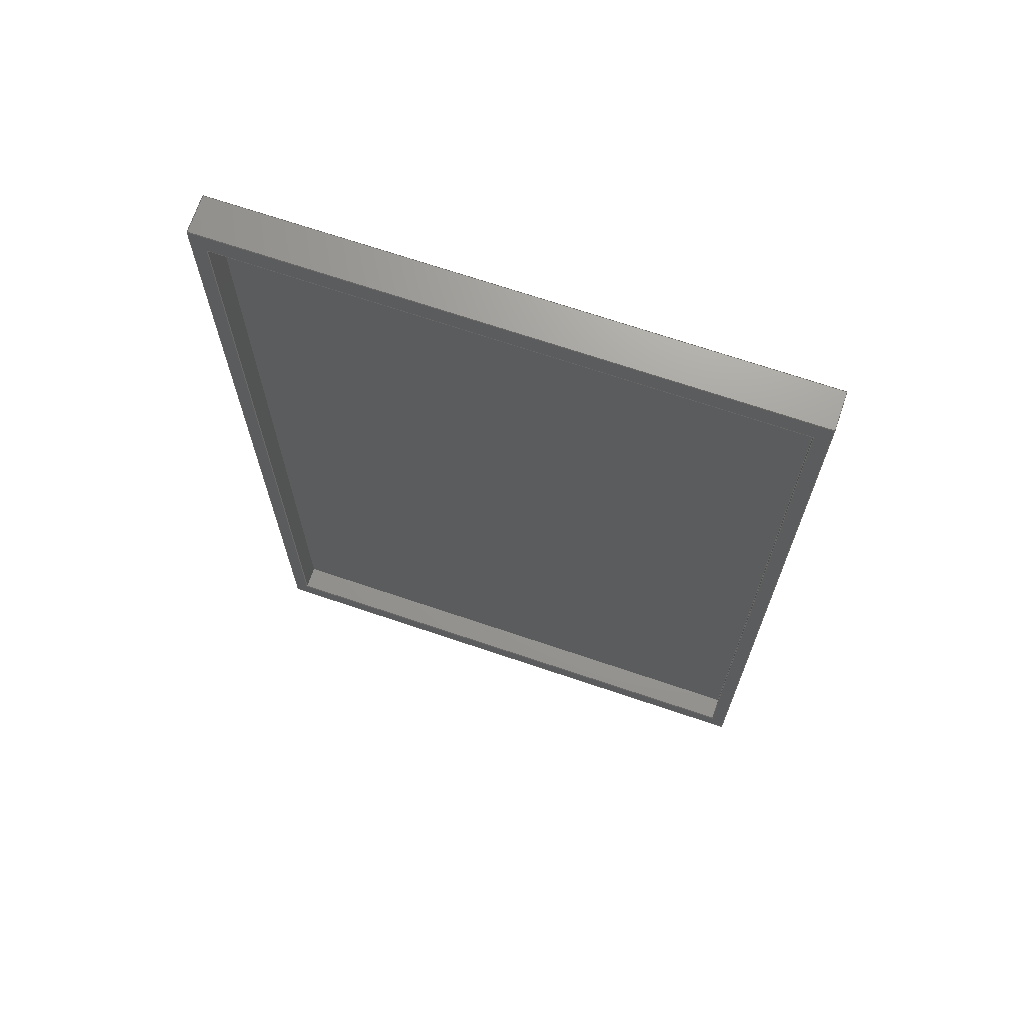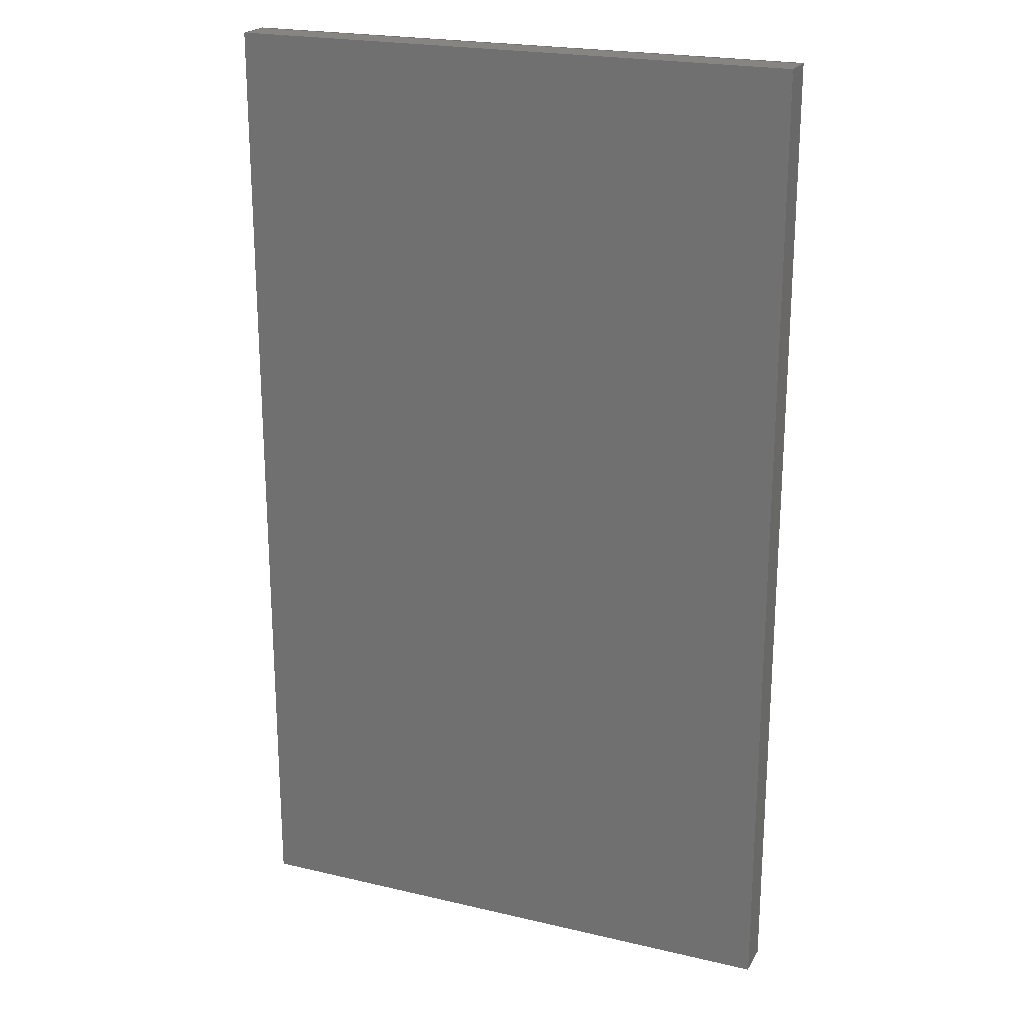
<metadata>
{"format":"step","ext":"stp","renderer":"f3d","projection":"perspective","resolution":1024,"background":"white","views":[{"elev":69.7,"azim":-161.3,"up":"+Y"},{"elev":21.7,"azim":22.5,"up":"+Y"}]}
</metadata>
<code>
ISO-10303-21;
DATA;
#1=SHAPE_REPRESENTATION_RELATIONSHIP('','',#249,#3);
#2=MANIFOLD_SOLID_BREP('brep_1',#4);
#3=ADVANCED_BREP_SHAPE_REPRESENTATION('brep_rep_0',(#2,#262),#248);
#4=CLOSED_SHELL('',(#6,#7,#8,#9,#10,#11,#12,#13,#14,#15,#16));
#5=FACE_BOUND('',#39,.T.);
#6=ADVANCED_FACE('',(#17),#152,.T.);
#7=ADVANCED_FACE('',(#18),#153,.T.);
#8=ADVANCED_FACE('',(#19),#154,.T.);
#9=ADVANCED_FACE('',(#20),#155,.T.);
#10=ADVANCED_FACE('',(#21),#156,.T.);
#11=ADVANCED_FACE('',(#22),#157,.T.);
#12=ADVANCED_FACE('',(#23),#158,.T.);
#13=ADVANCED_FACE('',(#24),#159,.T.);
#14=ADVANCED_FACE('',(#25),#160,.T.);
#15=ADVANCED_FACE('',(#26),#161,.T.);
#16=ADVANCED_FACE('',(#27,#5),#162,.T.);
#17=FACE_OUTER_BOUND('',#28,.T.);
#18=FACE_OUTER_BOUND('',#29,.T.);
#19=FACE_OUTER_BOUND('',#30,.T.);
#20=FACE_OUTER_BOUND('',#31,.T.);
#21=FACE_OUTER_BOUND('',#32,.T.);
#22=FACE_OUTER_BOUND('',#33,.T.);
#23=FACE_OUTER_BOUND('',#34,.T.);
#24=FACE_OUTER_BOUND('',#35,.T.);
#25=FACE_OUTER_BOUND('',#36,.T.);
#26=FACE_OUTER_BOUND('',#37,.T.);
#27=FACE_OUTER_BOUND('',#38,.T.);
#28=EDGE_LOOP('',(#40,#41,#42,#43));
#29=EDGE_LOOP('',(#44,#45,#46,#47));
#30=EDGE_LOOP('',(#48,#49,#50,#51));
#31=EDGE_LOOP('',(#52,#53,#54,#55));
#32=EDGE_LOOP('',(#56,#57,#58,#59));
#33=EDGE_LOOP('',(#60,#61,#62,#63));
#34=EDGE_LOOP('',(#64,#65,#66,#67));
#35=EDGE_LOOP('',(#68,#69,#70,#71));
#36=EDGE_LOOP('',(#72,#73,#74,#75));
#37=EDGE_LOOP('',(#76,#77,#78,#79));
#38=EDGE_LOOP('',(#80,#81,#82,#83));
#39=EDGE_LOOP('',(#84,#85,#86,#87));
#40=ORIENTED_EDGE('',*,*,#91,.F.);
#41=ORIENTED_EDGE('',*,*,#90,.F.);
#42=ORIENTED_EDGE('',*,*,#89,.F.);
#43=ORIENTED_EDGE('',*,*,#88,.F.);
#44=ORIENTED_EDGE('',*,*,#92,.T.);
#45=ORIENTED_EDGE('',*,*,#93,.T.);
#46=ORIENTED_EDGE('',*,*,#94,.T.);
#47=ORIENTED_EDGE('',*,*,#95,.T.);
#48=ORIENTED_EDGE('',*,*,#98,.T.);
#49=ORIENTED_EDGE('',*,*,#97,.T.);
#50=ORIENTED_EDGE('',*,*,#96,.F.);
#51=ORIENTED_EDGE('',*,*,#92,.F.);
#52=ORIENTED_EDGE('',*,*,#96,.T.);
#53=ORIENTED_EDGE('',*,*,#100,.T.);
#54=ORIENTED_EDGE('',*,*,#99,.F.);
#55=ORIENTED_EDGE('',*,*,#93,.F.);
#56=ORIENTED_EDGE('',*,*,#99,.T.);
#57=ORIENTED_EDGE('',*,*,#102,.T.);
#58=ORIENTED_EDGE('',*,*,#101,.F.);
#59=ORIENTED_EDGE('',*,*,#94,.F.);
#60=ORIENTED_EDGE('',*,*,#101,.T.);
#61=ORIENTED_EDGE('',*,*,#103,.T.);
#62=ORIENTED_EDGE('',*,*,#98,.F.);
#63=ORIENTED_EDGE('',*,*,#95,.F.);
#64=ORIENTED_EDGE('',*,*,#90,.T.);
#65=ORIENTED_EDGE('',*,*,#104,.T.);
#66=ORIENTED_EDGE('',*,*,#105,.F.);
#67=ORIENTED_EDGE('',*,*,#106,.F.);
#68=ORIENTED_EDGE('',*,*,#89,.T.);
#69=ORIENTED_EDGE('',*,*,#106,.T.);
#70=ORIENTED_EDGE('',*,*,#107,.F.);
#71=ORIENTED_EDGE('',*,*,#108,.F.);
#72=ORIENTED_EDGE('',*,*,#91,.T.);
#73=ORIENTED_EDGE('',*,*,#109,.T.);
#74=ORIENTED_EDGE('',*,*,#110,.F.);
#75=ORIENTED_EDGE('',*,*,#104,.F.);
#76=ORIENTED_EDGE('',*,*,#88,.T.);
#77=ORIENTED_EDGE('',*,*,#108,.T.);
#78=ORIENTED_EDGE('',*,*,#111,.F.);
#79=ORIENTED_EDGE('',*,*,#109,.F.);
#80=ORIENTED_EDGE('',*,*,#102,.F.);
#81=ORIENTED_EDGE('',*,*,#100,.F.);
#82=ORIENTED_EDGE('',*,*,#97,.F.);
#83=ORIENTED_EDGE('',*,*,#103,.F.);
#84=ORIENTED_EDGE('',*,*,#111,.T.);
#85=ORIENTED_EDGE('',*,*,#107,.T.);
#86=ORIENTED_EDGE('',*,*,#105,.T.);
#87=ORIENTED_EDGE('',*,*,#110,.T.);
#88=EDGE_CURVE('',#136,#137,#112,.T.);
#89=EDGE_CURVE('',#137,#138,#113,.T.);
#90=EDGE_CURVE('',#138,#139,#114,.T.);
#91=EDGE_CURVE('',#139,#136,#115,.T.);
#92=EDGE_CURVE('',#140,#141,#116,.T.);
#93=EDGE_CURVE('',#141,#142,#117,.T.);
#94=EDGE_CURVE('',#142,#143,#118,.T.);
#95=EDGE_CURVE('',#143,#140,#119,.T.);
#96=EDGE_CURVE('',#141,#144,#120,.T.);
#97=EDGE_CURVE('',#145,#144,#121,.T.);
#98=EDGE_CURVE('',#140,#145,#122,.T.);
#99=EDGE_CURVE('',#142,#146,#123,.T.);
#100=EDGE_CURVE('',#144,#146,#124,.T.);
#101=EDGE_CURVE('',#143,#147,#125,.T.);
#102=EDGE_CURVE('',#146,#147,#126,.T.);
#103=EDGE_CURVE('',#147,#145,#127,.T.);
#104=EDGE_CURVE('',#139,#148,#128,.T.);
#105=EDGE_CURVE('',#149,#148,#129,.T.);
#106=EDGE_CURVE('',#138,#149,#130,.T.);
#107=EDGE_CURVE('',#150,#149,#131,.T.);
#108=EDGE_CURVE('',#137,#150,#132,.T.);
#109=EDGE_CURVE('',#136,#151,#133,.T.);
#110=EDGE_CURVE('',#148,#151,#134,.T.);
#111=EDGE_CURVE('',#151,#150,#135,.T.);
#112=B_SPLINE_CURVE_WITH_KNOTS('',1,(#306,#307),.UNSPECIFIED.,.F.,.F.,(2,
2),(0,44.2),.UNSPECIFIED.);
#113=B_SPLINE_CURVE_WITH_KNOTS('',1,(#308,#309),.UNSPECIFIED.,.F.,.F.,(2,
2),(0,75.2),.UNSPECIFIED.);
#114=B_SPLINE_CURVE_WITH_KNOTS('',1,(#310,#311),.UNSPECIFIED.,.F.,.F.,(2,
2),(-44.2,0),.UNSPECIFIED.);
#115=B_SPLINE_CURVE_WITH_KNOTS('',1,(#312,#313),.UNSPECIFIED.,.F.,.F.,(2,
2),(-75.2,0),.UNSPECIFIED.);
#116=B_SPLINE_CURVE_WITH_KNOTS('',1,(#314,#315),.UNSPECIFIED.,.F.,.F.,(2,
2),(0,44.2),.UNSPECIFIED.);
#117=B_SPLINE_CURVE_WITH_KNOTS('',1,(#316,#317),.UNSPECIFIED.,.F.,.F.,(2,
2),(0,75.2),.UNSPECIFIED.);
#118=B_SPLINE_CURVE_WITH_KNOTS('',1,(#318,#319),.UNSPECIFIED.,.F.,.F.,(2,
2),(-44.2,0),.UNSPECIFIED.);
#119=B_SPLINE_CURVE_WITH_KNOTS('',1,(#320,#321),.UNSPECIFIED.,.F.,.F.,(2,
2),(-75.2,0),.UNSPECIFIED.);
#120=B_SPLINE_CURVE_WITH_KNOTS('',1,(#322,#323),.UNSPECIFIED.,.F.,.F.,(2,
2),(0,3),.UNSPECIFIED.);
#121=B_SPLINE_CURVE_WITH_KNOTS('',1,(#324,#325),.UNSPECIFIED.,.F.,.F.,(2,
2),(0,44.2),.UNSPECIFIED.);
#122=B_SPLINE_CURVE_WITH_KNOTS('',1,(#326,#327),.UNSPECIFIED.,.F.,.F.,(2,
2),(0,3),.UNSPECIFIED.);
#123=B_SPLINE_CURVE_WITH_KNOTS('',1,(#328,#329),.UNSPECIFIED.,.F.,.F.,(2,
2),(0,3),.UNSPECIFIED.);
#124=B_SPLINE_CURVE_WITH_KNOTS('',1,(#330,#331),.UNSPECIFIED.,.F.,.F.,(2,
2),(0,75.2),.UNSPECIFIED.);
#125=B_SPLINE_CURVE_WITH_KNOTS('',1,(#332,#333),.UNSPECIFIED.,.F.,.F.,(2,
2),(0,3),.UNSPECIFIED.);
#126=B_SPLINE_CURVE_WITH_KNOTS('',1,(#334,#335),.UNSPECIFIED.,.F.,.F.,(2,
2),(-44.2,0),.UNSPECIFIED.);
#127=B_SPLINE_CURVE_WITH_KNOTS('',1,(#336,#337),.UNSPECIFIED.,.F.,.F.,(2,
2),(-75.2,0),.UNSPECIFIED.);
#128=B_SPLINE_CURVE_WITH_KNOTS('',1,(#338,#339),.UNSPECIFIED.,.F.,.F.,(2,
2),(0,2),.UNSPECIFIED.);
#129=B_SPLINE_CURVE_WITH_KNOTS('',1,(#340,#341),.UNSPECIFIED.,.F.,.F.,(2,
2),(-44.2,0),.UNSPECIFIED.);
#130=B_SPLINE_CURVE_WITH_KNOTS('',1,(#342,#343),.UNSPECIFIED.,.F.,.F.,(2,
2),(0,2),.UNSPECIFIED.);
#131=B_SPLINE_CURVE_WITH_KNOTS('',1,(#344,#345),.UNSPECIFIED.,.F.,.F.,(2,
2),(0,75.2),.UNSPECIFIED.);
#132=B_SPLINE_CURVE_WITH_KNOTS('',1,(#346,#347),.UNSPECIFIED.,.F.,.F.,(2,
2),(0,2),.UNSPECIFIED.);
#133=B_SPLINE_CURVE_WITH_KNOTS('',1,(#348,#349),.UNSPECIFIED.,.F.,.F.,(2,
2),(0,2),.UNSPECIFIED.);
#134=B_SPLINE_CURVE_WITH_KNOTS('',1,(#350,#351),.UNSPECIFIED.,.F.,.F.,(2,
2),(-75.2,0),.UNSPECIFIED.);
#135=B_SPLINE_CURVE_WITH_KNOTS('',1,(#352,#353),.UNSPECIFIED.,.F.,.F.,(2,
2),(0,44.2),.UNSPECIFIED.);
#136=VERTEX_POINT('',#290);
#137=VERTEX_POINT('',#291);
#138=VERTEX_POINT('',#292);
#139=VERTEX_POINT('',#293);
#140=VERTEX_POINT('',#294);
#141=VERTEX_POINT('',#295);
#142=VERTEX_POINT('',#296);
#143=VERTEX_POINT('',#297);
#144=VERTEX_POINT('',#298);
#145=VERTEX_POINT('',#299);
#146=VERTEX_POINT('',#300);
#147=VERTEX_POINT('',#301);
#148=VERTEX_POINT('',#302);
#149=VERTEX_POINT('',#303);
#150=VERTEX_POINT('',#304);
#151=VERTEX_POINT('',#305);
#152=PLANE('',#251);
#153=PLANE('',#252);
#154=PLANE('',#253);
#155=PLANE('',#254);
#156=PLANE('',#255);
#157=PLANE('',#256);
#158=PLANE('',#257);
#159=PLANE('',#258);
#160=PLANE('',#259);
#161=PLANE('',#260);
#162=PLANE('',#261);
#163=SHAPE_DEFINITION_REPRESENTATION(#164,#249);
#164=PRODUCT_DEFINITION_SHAPE($,$,#166);
#165=PRODUCT_DEFINITION_CONTEXT('3D Mechanical Parts',#238,'design');
#166=PRODUCT_DEFINITION('A','First version',#208,#165);
#167=DATE_TIME_ROLE('classification_date');
#168=DATE_TIME_ROLE('creation_date');
#169=APPLIED_DATE_AND_TIME_ASSIGNMENT(#193,#167,(#172));
#170=APPLIED_DATE_AND_TIME_ASSIGNMENT(#195,#168,(#166));
#171=SECURITY_CLASSIFICATION_LEVEL('unclassified');
#172=SECURITY_CLASSIFICATION('A','Security for version',#171);
#173=APPLIED_SECURITY_CLASSIFICATION_ASSIGNMENT(#172,(#208));
#174=APPROVAL_ROLE('Version approval');
#175=APPROVAL_ROLE('Version Security approval');
#176=APPROVAL_ROLE('Definition approval');
#177=APPROVAL_PERSON_ORGANIZATION(#226,#202,#174);
#178=APPROVAL_PERSON_ORGANIZATION(#227,#203,#175);
#179=APPROVAL_PERSON_ORGANIZATION(#230,#204,#176);
#180=COORDINATED_UNIVERSAL_TIME_OFFSET(5,0,.BEHIND.);
#181=LOCAL_TIME(0,0,0,#180);
#182=LOCAL_TIME(0,0,0,#180);
#183=LOCAL_TIME(0,0,0,#180);
#184=LOCAL_TIME(0,0,0,#180);
#185=LOCAL_TIME(0,0,0,#180);
#186=CALENDAR_DATE(1999,1,1);
#187=CALENDAR_DATE(1999,1,1);
#188=CALENDAR_DATE(1999,1,1);
#189=CALENDAR_DATE(1999,1,1);
#190=CALENDAR_DATE(1999,1,1);
#191=DATE_AND_TIME(#186,#181);
#192=DATE_AND_TIME(#187,#182);
#193=DATE_AND_TIME(#188,#183);
#194=DATE_AND_TIME(#189,#184);
#195=DATE_AND_TIME(#190,#185);
#196=APPROVAL_DATE_TIME(#191,#202);
#197=APPROVAL_DATE_TIME(#192,#203);
#198=APPROVAL_DATE_TIME(#194,#204);
#199=APPROVAL_STATUS('not_yet_approved');
#200=APPROVAL_STATUS('not_yet_approved');
#201=APPROVAL_STATUS('approved');
#202=APPROVAL(#199,'Version approval');
#203=APPROVAL(#200,'Version Security approval');
#204=APPROVAL(#201,'Definition approval');
#205=APPLIED_APPROVAL_ASSIGNMENT(#202,(#208));
#206=APPLIED_APPROVAL_ASSIGNMENT(#203,(#172));
#207=APPLIED_APPROVAL_ASSIGNMENT(#204,(#166));
#208=PRODUCT_DEFINITION_FORMATION_WITH_SPECIFIED_SOURCE('A',
'First version',#240,.MADE.);
#209=PERSON_AND_ORGANIZATION_ROLE('design_owner');
#210=PERSON_AND_ORGANIZATION_ROLE('creator');
#211=PERSON_AND_ORGANIZATION_ROLE('design_supplier');
#212=PERSON_AND_ORGANIZATION_ROLE('classification_officer');
#213=PERSON_AND_ORGANIZATION_ROLE('creator');
#214=ORGANIZATION('STI','lab','lab');
#215=ORGANIZATION('STI','unknown','unknown');
#216=ORGANIZATION('STI','unknown','unknown');
#217=ORGANIZATION('STI','unknown','unknown');
#218=ORGANIZATION('STI','unknown','unknown');
#219=ORGANIZATION('STI','unknown','unknown');
#220=ORGANIZATION('STI','unknown','unknown');
#221=PERSON('1','Box','vc60',$,$,$);
#222=PERSON('2','last','first',$,$,$);
#223=PERSON('3','President','Mr.',$,$,$);
#224=PERSON_AND_ORGANIZATION(#221,#214);
#225=PERSON_AND_ORGANIZATION(#222,#215);
#226=PERSON_AND_ORGANIZATION(#223,#216);
#227=PERSON_AND_ORGANIZATION(#223,#217);
#228=PERSON_AND_ORGANIZATION(#223,#218);
#229=PERSON_AND_ORGANIZATION(#222,#219);
#230=PERSON_AND_ORGANIZATION(#223,#220);
#231=APPLIED_PERSON_AND_ORGANIZATION_ASSIGNMENT(#224,#209,(#240));
#232=APPLIED_PERSON_AND_ORGANIZATION_ASSIGNMENT(#225,#210,(#208));
#233=APPLIED_PERSON_AND_ORGANIZATION_ASSIGNMENT(#225,#211,(#208));
#234=APPLIED_PERSON_AND_ORGANIZATION_ASSIGNMENT(#228,#212,(#172));
#235=APPLIED_PERSON_AND_ORGANIZATION_ASSIGNMENT(#229,#213,(#166));
#236=PRODUCT_RELATED_PRODUCT_CATEGORY('detail','detail',(#240));
#237=APPLICATION_PROTOCOL_DEFINITION('International Standard',
'config_control_design',1994,#238);
#238=APPLICATION_CONTEXT(
'configuration controlled 3d designs of mechanical parts and assemblie
s');
#239=PRODUCT_CONTEXT('3D Mechanical Parts',#238,'mechanical');
#240=PRODUCT('Document','Document','',(#239));
#241=(
LENGTH_UNIT()
NAMED_UNIT(*)
SI_UNIT(.MILLI.,.METRE.)
);
#242=(
NAMED_UNIT(*)
PLANE_ANGLE_UNIT()
SI_UNIT($,.RADIAN.)
);
#243=DIMENSIONAL_EXPONENTS(0,0,0,0,0,0,0);
#244=PLANE_ANGLE_MEASURE_WITH_UNIT(PLANE_ANGLE_MEASURE(0.01745),#242);
#245=(
CONVERSION_BASED_UNIT('DEGREES',#244)
NAMED_UNIT(#243)
PLANE_ANGLE_UNIT()
);
#246=(
NAMED_UNIT(*)
SI_UNIT($,.STERADIAN.)
SOLID_ANGLE_UNIT()
);
#247=UNCERTAINTY_MEASURE_WITH_UNIT(LENGTH_MEASURE(0.001),#241,
'DISTANCE_ACCURACY_VALUE',
'Maximum model space distance between geometric entities at asserted c
onnectivities');
#248=(
GEOMETRIC_REPRESENTATION_CONTEXT(3)
GLOBAL_UNCERTAINTY_ASSIGNED_CONTEXT((#247))
GLOBAL_UNIT_ASSIGNED_CONTEXT((#246,#245,#241))
REPRESENTATION_CONTEXT('ID1','3D')
);
#249=SHAPE_REPRESENTATION('Document',(#250,#262),#248);
#250=AXIS2_PLACEMENT_3D($,#278,#263,#264);
#251=AXIS2_PLACEMENT_3D('',#279,#265,$);
#252=AXIS2_PLACEMENT_3D('',#280,#266,$);
#253=AXIS2_PLACEMENT_3D('',#281,#267,$);
#254=AXIS2_PLACEMENT_3D('',#282,#268,$);
#255=AXIS2_PLACEMENT_3D('',#283,#269,$);
#256=AXIS2_PLACEMENT_3D('',#284,#270,$);
#257=AXIS2_PLACEMENT_3D('',#285,#271,$);
#258=AXIS2_PLACEMENT_3D('',#286,#272,$);
#259=AXIS2_PLACEMENT_3D('',#287,#273,$);
#260=AXIS2_PLACEMENT_3D('',#288,#274,$);
#261=AXIS2_PLACEMENT_3D('',#289,#275,$);
#262=AXIS2_PLACEMENT_3D($,#354,#276,#277);
#263=DIRECTION('',(0,0,1));
#264=DIRECTION('',(1,0,0));
#265=DIRECTION('',(0,0,-1));
#266=DIRECTION('',(0,0,1));
#267=DIRECTION('',(0,-1,0));
#268=DIRECTION('',(1,0,0));
#269=DIRECTION('',(0,1,0));
#270=DIRECTION('',(-1,0,0));
#271=DIRECTION('',(0,-1,0));
#272=DIRECTION('',(-1,0,0));
#273=DIRECTION('',(1,0,0));
#274=DIRECTION('',(0,1,0));
#275=DIRECTION('',(0,0,-1));
#276=DIRECTION('',(0,0,1));
#277=DIRECTION('',(1,0,0));
#278=CARTESIAN_POINT('',(0,0,0));
#279=CARTESIAN_POINT('',(-1.6,-2.6,36));
#280=CARTESIAN_POINT('',(-2.766,-4.584,37));
#281=CARTESIAN_POINT('',(-2.766,-4.584,37));
#282=CARTESIAN_POINT('',(43.79,-4.584,37));
#283=CARTESIAN_POINT('',(43.79,74.63,37));
#284=CARTESIAN_POINT('',(-2.766,74.63,37));
#285=CARTESIAN_POINT('',(42.6,72.6,36));
#286=CARTESIAN_POINT('',(42.6,-2.6,36));
#287=CARTESIAN_POINT('',(-1.6,72.6,36));
#288=CARTESIAN_POINT('',(-1.6,-2.6,36));
#289=CARTESIAN_POINT('',(-2.766,-4.584,34));
#290=CARTESIAN_POINT('',(-1.6,-2.6,36));
#291=CARTESIAN_POINT('',(42.6,-2.6,36));
#292=CARTESIAN_POINT('',(42.6,72.6,36));
#293=CARTESIAN_POINT('',(-1.6,72.6,36));
#294=CARTESIAN_POINT('',(-2.766,-4.584,37));
#295=CARTESIAN_POINT('',(43.79,-4.584,37));
#296=CARTESIAN_POINT('',(43.79,74.63,37));
#297=CARTESIAN_POINT('',(-2.766,74.63,37));
#298=CARTESIAN_POINT('',(43.79,-4.584,34));
#299=CARTESIAN_POINT('',(-2.766,-4.584,34));
#300=CARTESIAN_POINT('',(43.79,74.63,34));
#301=CARTESIAN_POINT('',(-2.766,74.63,34));
#302=CARTESIAN_POINT('',(-1.6,72.6,34));
#303=CARTESIAN_POINT('',(42.6,72.6,34));
#304=CARTESIAN_POINT('',(42.6,-2.6,34));
#305=CARTESIAN_POINT('',(-1.6,-2.6,34));
#306=CARTESIAN_POINT('',(-1.6,-2.6,36));
#307=CARTESIAN_POINT('',(42.6,-2.6,36));
#308=CARTESIAN_POINT('',(42.6,-2.6,36));
#309=CARTESIAN_POINT('',(42.6,72.6,36));
#310=CARTESIAN_POINT('',(42.6,72.6,36));
#311=CARTESIAN_POINT('',(-1.6,72.6,36));
#312=CARTESIAN_POINT('',(-1.6,72.6,36));
#313=CARTESIAN_POINT('',(-1.6,-2.6,36));
#314=CARTESIAN_POINT('',(-2.766,-4.584,37));
#315=CARTESIAN_POINT('',(43.79,-4.584,37));
#316=CARTESIAN_POINT('',(43.79,-4.584,37));
#317=CARTESIAN_POINT('',(43.79,74.63,37));
#318=CARTESIAN_POINT('',(43.79,74.63,37));
#319=CARTESIAN_POINT('',(-2.766,74.63,37));
#320=CARTESIAN_POINT('',(-2.766,74.63,37));
#321=CARTESIAN_POINT('',(-2.766,-4.584,37));
#322=CARTESIAN_POINT('',(43.79,-4.584,37));
#323=CARTESIAN_POINT('',(43.79,-4.584,34));
#324=CARTESIAN_POINT('',(-2.766,-4.584,34));
#325=CARTESIAN_POINT('',(43.79,-4.584,34));
#326=CARTESIAN_POINT('',(-2.766,-4.584,37));
#327=CARTESIAN_POINT('',(-2.766,-4.584,34));
#328=CARTESIAN_POINT('',(43.79,74.63,37));
#329=CARTESIAN_POINT('',(43.79,74.63,34));
#330=CARTESIAN_POINT('',(43.79,-4.584,34));
#331=CARTESIAN_POINT('',(43.79,74.63,34));
#332=CARTESIAN_POINT('',(-2.766,74.63,37));
#333=CARTESIAN_POINT('',(-2.766,74.63,34));
#334=CARTESIAN_POINT('',(43.79,74.63,34));
#335=CARTESIAN_POINT('',(-2.766,74.63,34));
#336=CARTESIAN_POINT('',(-2.766,74.63,34));
#337=CARTESIAN_POINT('',(-2.766,-4.584,34));
#338=CARTESIAN_POINT('',(-1.6,72.6,36));
#339=CARTESIAN_POINT('',(-1.6,72.6,34));
#340=CARTESIAN_POINT('',(42.6,72.6,34));
#341=CARTESIAN_POINT('',(-1.6,72.6,34));
#342=CARTESIAN_POINT('',(42.6,72.6,36));
#343=CARTESIAN_POINT('',(42.6,72.6,34));
#344=CARTESIAN_POINT('',(42.6,-2.6,34));
#345=CARTESIAN_POINT('',(42.6,72.6,34));
#346=CARTESIAN_POINT('',(42.6,-2.6,36));
#347=CARTESIAN_POINT('',(42.6,-2.6,34));
#348=CARTESIAN_POINT('',(-1.6,-2.6,36));
#349=CARTESIAN_POINT('',(-1.6,-2.6,34));
#350=CARTESIAN_POINT('',(-1.6,72.6,34));
#351=CARTESIAN_POINT('',(-1.6,-2.6,34));
#352=CARTESIAN_POINT('',(-1.6,-2.6,34));
#353=CARTESIAN_POINT('',(42.6,-2.6,34));
#354=CARTESIAN_POINT('',(0,0,0));
ENDSEC;
END-ISO-10303-21;

</code>
